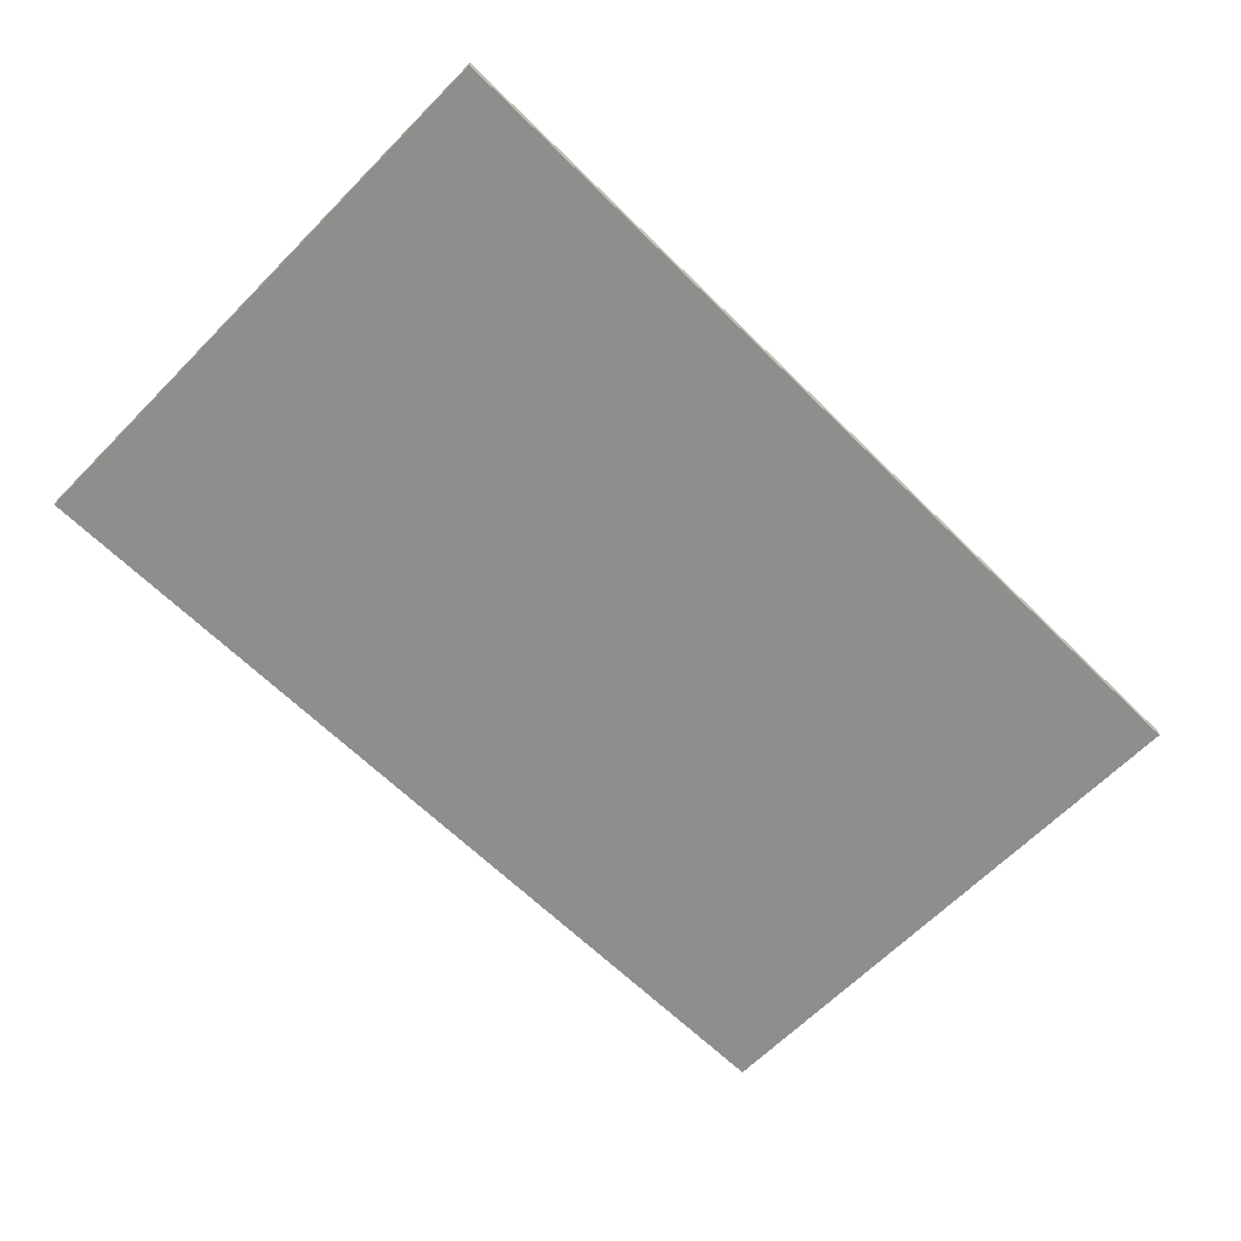
<metadata>
{"format":"obj","ext":"obj","renderer":"f3d","projection":"perspective","resolution":1024,"background":"white","views":[{"elev":-64.8,"azim":135.4,"up":"+Z"}]}
</metadata>
<code>
v -0.8515 -0.5242 -0.009424
v 0.8515 -0.5242 -0.009424
v -0.8515 -0.5242 0.009424
v 0.8515 -0.5242 0.009424
v -0.8515 0.5242 -0.009424
v 0.8515 0.5242 -0.009424
v -0.8515 0.5242 0.009424
v 0.8515 0.5242 0.009424
v 0 0.5242 0
v 0.8515 0.5242 0
v 0 0.5242 -0.009424
v -0.8515 0.5242 0
v 0 0.5242 0.009424
v -0.8515 -0.5242 0
v -0.8515 0 0
v -0.8515 0 -0.009424
v -0.8515 0 0.009424
v 0 -0.5242 -0.009424
v 0 -0.5242 0
v 0.8515 -0.5242 0
v 0 -0.5242 0.009424
v 0.8515 0 -0.009424
v 0.8515 0 0
v 0.8515 0 0.009424
v 0 0 0.009424
v 0 0 -0.009424
v -0.4258 0.5242 -0.004712
v 0 0.5242 -0.004712
v -0.4258 0.5242 -0.009424
v 0.4258 0.5242 0.004712
v 0.8515 0.5242 0.004712
v 0.4258 0.5242 0
v 0.8515 0.5242 -0.004712
v 0.4258 0.5242 -0.009424
v 0.4258 0.5242 -0.004712
v -0.8515 0.5242 -0.004712
v -0.4258 0.5242 0
v -0.8515 0.5242 0.004712
v -0.4258 0.5242 0.009424
v -0.4258 0.5242 0.004712
v 0.4258 0.5242 0.009424
v 0 0.5242 0.004712
v -0.8515 -0.5242 -0.004712
v -0.8515 -0.2621 -0.004712
v -0.8515 -0.2621 -0.009424
v -0.8515 -0.5242 0.004712
v -0.8515 -0.2621 0.004712
v -0.8515 -0.2621 0
v -0.8515 0.2621 -0.004712
v -0.8515 0.2621 -0.009424
v -0.8515 0 -0.004712
v -0.8515 -0.2621 0.009424
v -0.8515 0 0.004712
v -0.8515 0.2621 0.009424
v -0.8515 0.2621 0.004712
v -0.8515 0.2621 0
v -0.4258 -0.5242 -0.009424
v -0.4258 -0.5242 -0.004712
v 0.4258 -0.5242 -0.009424
v 0.4258 -0.5242 -0.004712
v 0 -0.5242 -0.004712
v -0.4258 -0.5242 0.004712
v -0.4258 -0.5242 0
v 0.8515 -0.5242 -0.004712
v 0.4258 -0.5242 0
v 0.8515 -0.5242 0.004712
v 0.4258 -0.5242 0.009424
v 0.4258 -0.5242 0.004712
v -0.4258 -0.5242 0.009424
v 0 -0.5242 0.004712
v 0.8515 -0.2621 -0.009424
v 0.8515 0 -0.004712
v 0.8515 -0.2621 -0.004712
v 0.8515 0.2621 -0.009424
v 0.8515 0.2621 -0.004712
v 0.8515 0.2621 0.004712
v 0.8515 0.2621 0
v 0.8515 -0.2621 0
v 0.8515 0.2621 0.009424
v 0.8515 0 0.004712
v 0.8515 -0.2621 0.009424
v 0.8515 -0.2621 0.004712
v 0 -0.2621 0.009424
v -0.4258 -0.2621 0.009424
v 0.4258 -0.2621 0.009424
v 0.4258 0.2621 0.009424
v 0.4258 0 0.009424
v -0.4258 0 0.009424
v 0 0.2621 0.009424
v -0.4258 0.2621 0.009424
v -0.4258 -0.2621 -0.009424
v -0.4258 0.2621 -0.009424
v -0.4258 0 -0.009424
v 0.4258 -0.2621 -0.009424
v 0 -0.2621 -0.009424
v 0.4258 0 -0.009424
v 0 0.2621 -0.009424
v 0.4258 0.2621 -0.009424
v -0.6386 0.5242 -0.007068
v -0.4258 0.5242 -0.007068
v -0.6386 0.5242 -0.009424
v -0.2129 0.5242 -0.002356
v 0 0.5242 -0.002356
v -0.2129 0.5242 -0.004712
v 0 0.5242 -0.007068
v -0.2129 0.5242 -0.009424
v -0.2129 0.5242 -0.007068
v 0.2129 0.5242 0.002356
v 0.4258 0.5242 0.002356
v 0.2129 0.5242 0
v 0.6386 0.5242 0.007068
v 0.8515 0.5242 0.007068
v 0.6386 0.5242 0.004712
v 0.8515 0.5242 0.002356
v 0.6386 0.5242 0
v 0.6386 0.5242 0.002356
v 0.8515 0.5242 -0.002356
v 0.6386 0.5242 -0.004712
v 0.6386 0.5242 -0.002356
v 0.8515 0.5242 -0.007068
v 0.6386 0.5242 -0.009424
v 0.6386 0.5242 -0.007068
v 0.2129 0.5242 -0.009424
v 0.2129 0.5242 -0.007068
v 0.4258 0.5242 -0.007068
v 0.2129 0.5242 -0.002356
v 0.4258 0.5242 -0.002356
v 0.2129 0.5242 -0.004712
v -0.8515 0.5242 -0.007068
v -0.6386 0.5242 -0.004712
v -0.8515 0.5242 -0.002356
v -0.6386 0.5242 0
v -0.6386 0.5242 -0.002356
v -0.2129 0.5242 0
v -0.4258 0.5242 -0.002356
v -0.8515 0.5242 0.002356
v -0.6386 0.5242 0.004712
v -0.6386 0.5242 0.002356
v -0.8515 0.5242 0.007068
v -0.6386 0.5242 0.009424
v -0.6386 0.5242 0.007068
v -0.2129 0.5242 0.009424
v -0.2129 0.5242 0.007068
v -0.4258 0.5242 0.007068
v 0.2129 0.5242 0.009424
v 0.2129 0.5242 0.007068
v 0 0.5242 0.007068
v 0.6386 0.5242 0.009424
v 0.4258 0.5242 0.007068
v 0 0.5242 0.002356
v 0.2129 0.5242 0.004712
v -0.4258 0.5242 0.002356
v -0.2129 0.5242 0.004712
v -0.2129 0.5242 0.002356
v -0.8515 -0.5242 -0.007068
v -0.8515 -0.3932 -0.007068
v -0.8515 -0.3932 -0.009424
v -0.8515 -0.5242 -0.002356
v -0.8515 -0.3932 -0.002356
v -0.8515 -0.3932 -0.004712
v -0.8515 -0.1311 -0.007068
v -0.8515 -0.1311 -0.009424
v -0.8515 -0.2621 -0.007068
v -0.8515 -0.5242 0.002356
v -0.8515 -0.3932 0.002356
v -0.8515 -0.3932 0
v -0.8515 -0.5242 0.007068
v -0.8515 -0.3932 0.007068
v -0.8515 -0.3932 0.004712
v -0.8515 -0.1311 0.002356
v -0.8515 -0.1311 0
v -0.8515 -0.2621 0.002356
v -0.8515 0.1311 -0.002356
v -0.8515 0.1311 -0.004712
v -0.8515 0 -0.002356
v -0.8515 0.3932 -0.007068
v -0.8515 0.3932 -0.009424
v -0.8515 0.2621 -0.007068
v -0.8515 0.1311 -0.009424
v -0.8515 0 -0.007068
v -0.8515 0.1311 -0.007068
v -0.8515 -0.2621 -0.002356
v -0.8515 -0.1311 -0.002356
v -0.8515 -0.1311 -0.004712
v -0.8515 -0.3932 0.009424
v -0.8515 -0.2621 0.007068
v -0.8515 -0.1311 0.009424
v -0.8515 0 0.007068
v -0.8515 -0.1311 0.007068
v -0.8515 0 0.002356
v -0.8515 -0.1311 0.004712
v -0.8515 0.1311 0.009424
v -0.8515 0.2621 0.007068
v -0.8515 0.1311 0.007068
v -0.8515 0.3932 0.009424
v -0.8515 0.3932 0.007068
v -0.8515 0.3932 0.002356
v -0.8515 0.3932 0.004712
v -0.8515 0.3932 -0.002356
v -0.8515 0.3932 0
v -0.8515 0.3932 -0.004712
v -0.8515 0.1311 0
v -0.8515 0.2621 -0.002356
v -0.8515 0.1311 0.004712
v -0.8515 0.2621 0.002356
v -0.8515 0.1311 0.002356
v -0.6386 -0.5242 -0.009424
v -0.6386 -0.5242 -0.007068
v -0.2129 -0.5242 -0.009424
v -0.2129 -0.5242 -0.007068
v -0.4258 -0.5242 -0.007068
v -0.6386 -0.5242 -0.002356
v -0.6386 -0.5242 -0.004712
v 0.2129 -0.5242 -0.009424
v 0.2129 -0.5242 -0.007068
v 0 -0.5242 -0.007068
v 0.6386 -0.5242 -0.009424
v 0.6386 -0.5242 -0.007068
v 0.4258 -0.5242 -0.007068
v 0.2129 -0.5242 -0.002356
v 0 -0.5242 -0.002356
v 0.2129 -0.5242 -0.004712
v -0.2129 -0.5242 0.002356
v -0.4258 -0.5242 0.002356
v -0.2129 -0.5242 0
v -0.6386 -0.5242 0.007068
v -0.6386 -0.5242 0.004712
v -0.6386 -0.5242 0
v -0.6386 -0.5242 0.002356
v -0.2129 -0.5242 -0.004712
v -0.2129 -0.5242 -0.002356
v -0.4258 -0.5242 -0.002356
v 0.8515 -0.5242 -0.007068
v 0.6386 -0.5242 -0.004712
v 0.8515 -0.5242 -0.002356
v 0.6386 -0.5242 0
v 0.6386 -0.5242 -0.002356
v 0.2129 -0.5242 0
v 0.4258 -0.5242 -0.002356
v 0.8515 -0.5242 0.002356
v 0.6386 -0.5242 0.004712
v 0.6386 -0.5242 0.002356
v 0.8515 -0.5242 0.007068
v 0.6386 -0.5242 0.009424
v 0.6386 -0.5242 0.007068
v 0.2129 -0.5242 0.009424
v 0.2129 -0.5242 0.007068
v 0.4258 -0.5242 0.007068
v -0.2129 -0.5242 0.009424
v -0.2129 -0.5242 0.007068
v 0 -0.5242 0.007068
v -0.6386 -0.5242 0.009424
v -0.4258 -0.5242 0.007068
v 0 -0.5242 0.002356
v -0.2129 -0.5242 0.004712
v 0.4258 -0.5242 0.002356
v 0.2129 -0.5242 0.004712
v 0.2129 -0.5242 0.002356
v 0.8515 -0.3932 -0.009424
v 0.8515 -0.2621 -0.007068
v 0.8515 -0.3932 -0.007068
v 0.8515 -0.1311 -0.009424
v 0.8515 0 -0.007068
v 0.8515 -0.1311 -0.007068
v 0.8515 0 -0.002356
v 0.8515 -0.1311 -0.002356
v 0.8515 -0.1311 -0.004712
v 0.8515 0.1311 -0.009424
v 0.8515 0.2621 -0.007068
v 0.8515 0.1311 -0.007068
v 0.8515 0.3932 -0.009424
v 0.8515 0.3932 -0.007068
v 0.8515 0.3932 -0.002356
v 0.8515 0.3932 -0.004712
v 0.8515 0.3932 0.002356
v 0.8515 0.3932 0
v 0.8515 0.3932 0.007068
v 0.8515 0.3932 0.004712
v 0.8515 0.1311 0.002356
v 0.8515 0.1311 0
v 0.8515 0.2621 0.002356
v 0.8515 0.1311 -0.004712
v 0.8515 0.2621 -0.002356
v 0.8515 0.1311 -0.002356
v 0.8515 -0.3932 -0.004712
v 0.8515 -0.1311 0
v 0.8515 -0.2621 -0.002356
v 0.8515 -0.3932 0
v 0.8515 -0.3932 -0.002356
v 0.8515 0.1311 0.004712
v 0.8515 0 0.002356
v 0.8515 0.3932 0.009424
v 0.8515 0.2621 0.007068
v 0.8515 0.1311 0.009424
v 0.8515 0 0.007068
v 0.8515 0.1311 0.007068
v 0.8515 -0.1311 0.009424
v 0.8515 -0.2621 0.007068
v 0.8515 -0.1311 0.007068
v 0.8515 -0.3932 0.009424
v 0.8515 -0.3932 0.007068
v 0.8515 -0.3932 0.002356
v 0.8515 -0.3932 0.004712
v 0.8515 -0.1311 0.002356
v 0.8515 -0.1311 0.004712
v 0.8515 -0.2621 0.002356
v -0.4258 -0.3932 0.009424
v -0.6386 -0.3932 0.009424
v 0 -0.3932 0.009424
v -0.2129 -0.3932 0.009424
v 0 -0.1311 0.009424
v -0.2129 -0.1311 0.009424
v -0.2129 -0.2621 0.009424
v 0.4258 -0.3932 0.009424
v 0.2129 -0.3932 0.009424
v 0.6386 -0.3932 0.009424
v 0.6386 -0.1311 0.009424
v 0.6386 -0.2621 0.009424
v 0.6386 0.1311 0.009424
v 0.6386 0 0.009424
v 0.6386 0.3932 0.009424
v 0.6386 0.2621 0.009424
v 0.2129 0.1311 0.009424
v 0.2129 0 0.009424
v 0.4258 0.1311 0.009424
v 0.2129 -0.2621 0.009424
v 0.4258 -0.1311 0.009424
v 0.2129 -0.1311 0.009424
v -0.6386 -0.2621 0.009424
v -0.2129 0 0.009424
v -0.4258 -0.1311 0.009424
v -0.6386 0 0.009424
v -0.6386 -0.1311 0.009424
v 0.2129 0.2621 0.009424
v 0 0.1311 0.009424
v 0.4258 0.3932 0.009424
v 0 0.3932 0.009424
v 0.2129 0.3932 0.009424
v -0.4258 0.3932 0.009424
v -0.2129 0.3932 0.009424
v -0.6386 0.3932 0.009424
v -0.6386 0.1311 0.009424
v -0.6386 0.2621 0.009424
v -0.2129 0.1311 0.009424
v -0.2129 0.2621 0.009424
v -0.4258 0.1311 0.009424
v -0.6386 -0.3932 -0.009424
v -0.6386 -0.1311 -0.009424
v -0.6386 -0.2621 -0.009424
v -0.2129 -0.3932 -0.009424
v -0.4258 -0.3932 -0.009424
v -0.6386 0.1311 -0.009424
v -0.6386 0 -0.009424
v -0.6386 0.3932 -0.009424
v -0.6386 0.2621 -0.009424
v -0.2129 0.1311 -0.009424
v -0.2129 0 -0.009424
v -0.4258 0.1311 -0.009424
v 0.2129 -0.1311 -0.009424
v 0.2129 -0.2621 -0.009424
v 0 -0.1311 -0.009424
v 0.6386 -0.3932 -0.009424
v 0.4258 -0.3932 -0.009424
v 0 -0.3932 -0.009424
v 0.2129 -0.3932 -0.009424
v -0.4258 -0.1311 -0.009424
v -0.2129 -0.1311 -0.009424
v -0.2129 -0.2621 -0.009424
v 0.6386 -0.2621 -0.009424
v 0.2129 0 -0.009424
v 0.4258 -0.1311 -0.009424
v 0.6386 0 -0.009424
v 0.6386 -0.1311 -0.009424
v -0.2129 0.2621 -0.009424
v 0 0.1311 -0.009424
v -0.4258 0.3932 -0.009424
v 0 0.3932 -0.009424
v -0.2129 0.3932 -0.009424
v 0.4258 0.3932 -0.009424
v 0.2129 0.3932 -0.009424
v 0.6386 0.3932 -0.009424
v 0.6386 0.1311 -0.009424
v 0.6386 0.2621 -0.009424
v 0.2129 0.1311 -0.009424
v 0.2129 0.2621 -0.009424
v 0.4258 0.1311 -0.009424
f 5 99 101
f 99 27 100
f 100 29 101
f 99 100 101
f 27 102 104
f 102 9 103
f 103 28 104
f 102 103 104
f 28 105 107
f 105 11 106
f 106 29 107
f 105 106 107
f 27 104 100
f 104 28 107
f 107 29 100
f 104 107 100
f 9 108 110
f 108 30 109
f 109 32 110
f 108 109 110
f 30 111 113
f 111 8 112
f 112 31 113
f 111 112 113
f 31 114 116
f 114 10 115
f 115 32 116
f 114 115 116
f 30 113 109
f 113 31 116
f 116 32 109
f 113 116 109
f 10 117 119
f 117 33 118
f 118 35 119
f 117 118 119
f 33 120 122
f 120 6 121
f 121 34 122
f 120 121 122
f 34 123 125
f 123 11 124
f 124 35 125
f 123 124 125
f 33 122 118
f 122 34 125
f 125 35 118
f 122 125 118
f 9 110 103
f 110 32 126
f 126 28 103
f 110 126 103
f 32 115 127
f 115 10 119
f 119 35 127
f 115 119 127
f 35 124 128
f 124 11 105
f 105 28 128
f 124 105 128
f 32 127 126
f 127 35 128
f 128 28 126
f 127 128 126
f 5 129 99
f 129 36 130
f 130 27 99
f 129 130 99
f 36 131 133
f 131 12 132
f 132 37 133
f 131 132 133
f 37 134 135
f 134 9 102
f 102 27 135
f 134 102 135
f 36 133 130
f 133 37 135
f 135 27 130
f 133 135 130
f 12 136 138
f 136 38 137
f 137 40 138
f 136 137 138
f 38 139 141
f 139 7 140
f 140 39 141
f 139 140 141
f 39 142 144
f 142 13 143
f 143 40 144
f 142 143 144
f 38 141 137
f 141 39 144
f 144 40 137
f 141 144 137
f 13 145 147
f 145 41 146
f 146 42 147
f 145 146 147
f 41 148 149
f 148 8 111
f 111 30 149
f 148 111 149
f 30 108 151
f 108 9 150
f 150 42 151
f 108 150 151
f 41 149 146
f 149 30 151
f 151 42 146
f 149 151 146
f 12 138 132
f 138 40 152
f 152 37 132
f 138 152 132
f 40 143 153
f 143 13 147
f 147 42 153
f 143 147 153
f 42 150 154
f 150 9 134
f 134 37 154
f 150 134 154
f 40 153 152
f 153 42 154
f 154 37 152
f 153 154 152
f 1 155 157
f 155 43 156
f 156 45 157
f 155 156 157
f 43 158 160
f 158 14 159
f 159 44 160
f 158 159 160
f 44 161 163
f 161 16 162
f 162 45 163
f 161 162 163
f 43 160 156
f 160 44 163
f 163 45 156
f 160 163 156
f 14 164 166
f 164 46 165
f 165 48 166
f 164 165 166
f 46 167 169
f 167 3 168
f 168 47 169
f 167 168 169
f 47 170 172
f 170 15 171
f 171 48 172
f 170 171 172
f 46 169 165
f 169 47 172
f 172 48 165
f 169 172 165
f 15 173 175
f 173 49 174
f 174 51 175
f 173 174 175
f 49 176 178
f 176 5 177
f 177 50 178
f 176 177 178
f 50 179 181
f 179 16 180
f 180 51 181
f 179 180 181
f 49 178 174
f 178 50 181
f 181 51 174
f 178 181 174
f 14 166 159
f 166 48 182
f 182 44 159
f 166 182 159
f 48 171 183
f 171 15 175
f 175 51 183
f 171 175 183
f 51 180 184
f 180 16 161
f 161 44 184
f 180 161 184
f 48 183 182
f 183 51 184
f 184 44 182
f 183 184 182
f 3 185 168
f 185 52 186
f 186 47 168
f 185 186 168
f 52 187 189
f 187 17 188
f 188 53 189
f 187 188 189
f 53 190 191
f 190 15 170
f 170 47 191
f 190 170 191
f 52 189 186
f 189 53 191
f 191 47 186
f 189 191 186
f 17 192 194
f 192 54 193
f 193 55 194
f 192 193 194
f 54 195 196
f 195 7 139
f 139 38 196
f 195 139 196
f 38 136 198
f 136 12 197
f 197 55 198
f 136 197 198
f 54 196 193
f 196 38 198
f 198 55 193
f 196 198 193
f 12 131 200
f 131 36 199
f 199 56 200
f 131 199 200
f 36 129 201
f 129 5 176
f 176 49 201
f 129 176 201
f 49 173 203
f 173 15 202
f 202 56 203
f 173 202 203
f 36 201 199
f 201 49 203
f 203 56 199
f 201 203 199
f 17 194 188
f 194 55 204
f 204 53 188
f 194 204 188
f 55 197 205
f 197 12 200
f 200 56 205
f 197 200 205
f 56 202 206
f 202 15 190
f 190 53 206
f 202 190 206
f 55 205 204
f 205 56 206
f 206 53 204
f 205 206 204
f 1 207 155
f 207 57 208
f 208 43 155
f 207 208 155
f 57 209 211
f 209 18 210
f 210 58 211
f 209 210 211
f 58 212 213
f 212 14 158
f 158 43 213
f 212 158 213
f 57 211 208
f 211 58 213
f 213 43 208
f 211 213 208
f 18 214 216
f 214 59 215
f 215 61 216
f 214 215 216
f 59 217 219
f 217 2 218
f 218 60 219
f 217 218 219
f 60 220 222
f 220 19 221
f 221 61 222
f 220 221 222
f 59 219 215
f 219 60 222
f 222 61 215
f 219 222 215
f 19 223 225
f 223 62 224
f 224 63 225
f 223 224 225
f 62 226 227
f 226 3 167
f 167 46 227
f 226 167 227
f 46 164 229
f 164 14 228
f 228 63 229
f 164 228 229
f 62 227 224
f 227 46 229
f 229 63 224
f 227 229 224
f 18 216 210
f 216 61 230
f 230 58 210
f 216 230 210
f 61 221 231
f 221 19 225
f 225 63 231
f 221 225 231
f 63 228 232
f 228 14 212
f 212 58 232
f 228 212 232
f 61 231 230
f 231 63 232
f 232 58 230
f 231 232 230
f 2 233 218
f 233 64 234
f 234 60 218
f 233 234 218
f 64 235 237
f 235 20 236
f 236 65 237
f 235 236 237
f 65 238 239
f 238 19 220
f 220 60 239
f 238 220 239
f 64 237 234
f 237 65 239
f 239 60 234
f 237 239 234
f 20 240 242
f 240 66 241
f 241 68 242
f 240 241 242
f 66 243 245
f 243 4 244
f 244 67 245
f 243 244 245
f 67 246 248
f 246 21 247
f 247 68 248
f 246 247 248
f 66 245 241
f 245 67 248
f 248 68 241
f 245 248 241
f 21 249 251
f 249 69 250
f 250 70 251
f 249 250 251
f 69 252 253
f 252 3 226
f 226 62 253
f 252 226 253
f 62 223 255
f 223 19 254
f 254 70 255
f 223 254 255
f 69 253 250
f 253 62 255
f 255 70 250
f 253 255 250
f 20 242 236
f 242 68 256
f 256 65 236
f 242 256 236
f 68 247 257
f 247 21 251
f 251 70 257
f 247 251 257
f 70 254 258
f 254 19 238
f 238 65 258
f 254 238 258
f 68 257 256
f 257 70 258
f 258 65 256
f 257 258 256
f 2 259 261
f 259 71 260
f 260 73 261
f 259 260 261
f 71 262 264
f 262 22 263
f 263 72 264
f 262 263 264
f 72 265 267
f 265 23 266
f 266 73 267
f 265 266 267
f 71 264 260
f 264 72 267
f 267 73 260
f 264 267 260
f 22 268 270
f 268 74 269
f 269 75 270
f 268 269 270
f 74 271 272
f 271 6 120
f 120 33 272
f 271 120 272
f 33 117 274
f 117 10 273
f 273 75 274
f 117 273 274
f 74 272 269
f 272 33 274
f 274 75 269
f 272 274 269
f 10 114 276
f 114 31 275
f 275 77 276
f 114 275 276
f 31 112 278
f 112 8 277
f 277 76 278
f 112 277 278
f 76 279 281
f 279 23 280
f 280 77 281
f 279 280 281
f 31 278 275
f 278 76 281
f 281 77 275
f 278 281 275
f 22 270 263
f 270 75 282
f 282 72 263
f 270 282 263
f 75 273 283
f 273 10 276
f 276 77 283
f 273 276 283
f 77 280 284
f 280 23 265
f 265 72 284
f 280 265 284
f 75 283 282
f 283 77 284
f 284 72 282
f 283 284 282
f 2 261 233
f 261 73 285
f 285 64 233
f 261 285 233
f 73 266 287
f 266 23 286
f 286 78 287
f 266 286 287
f 78 288 289
f 288 20 235
f 235 64 289
f 288 235 289
f 73 287 285
f 287 78 289
f 289 64 285
f 287 289 285
f 23 279 291
f 279 76 290
f 290 80 291
f 279 290 291
f 76 277 293
f 277 8 292
f 292 79 293
f 277 292 293
f 79 294 296
f 294 24 295
f 295 80 296
f 294 295 296
f 76 293 290
f 293 79 296
f 296 80 290
f 293 296 290
f 24 297 299
f 297 81 298
f 298 82 299
f 297 298 299
f 81 300 301
f 300 4 243
f 243 66 301
f 300 243 301
f 66 240 303
f 240 20 302
f 302 82 303
f 240 302 303
f 81 301 298
f 301 66 303
f 303 82 298
f 301 303 298
f 23 291 286
f 291 80 304
f 304 78 286
f 291 304 286
f 80 295 305
f 295 24 299
f 299 82 305
f 295 299 305
f 82 302 306
f 302 20 288
f 288 78 306
f 302 288 306
f 80 305 304
f 305 82 306
f 306 78 304
f 305 306 304
f 3 252 308
f 252 69 307
f 307 84 308
f 252 307 308
f 69 249 310
f 249 21 309
f 309 83 310
f 249 309 310
f 83 311 313
f 311 25 312
f 312 84 313
f 311 312 313
f 69 310 307
f 310 83 313
f 313 84 307
f 310 313 307
f 21 246 315
f 246 67 314
f 314 85 315
f 246 314 315
f 67 244 316
f 244 4 300
f 300 81 316
f 244 300 316
f 81 297 318
f 297 24 317
f 317 85 318
f 297 317 318
f 67 316 314
f 316 81 318
f 318 85 314
f 316 318 314
f 24 294 320
f 294 79 319
f 319 87 320
f 294 319 320
f 79 292 322
f 292 8 321
f 321 86 322
f 292 321 322
f 86 323 325
f 323 25 324
f 324 87 325
f 323 324 325
f 79 322 319
f 322 86 325
f 325 87 319
f 322 325 319
f 21 315 309
f 315 85 326
f 326 83 309
f 315 326 309
f 85 317 327
f 317 24 320
f 320 87 327
f 317 320 327
f 87 324 328
f 324 25 311
f 311 83 328
f 324 311 328
f 85 327 326
f 327 87 328
f 328 83 326
f 327 328 326
f 3 308 185
f 308 84 329
f 329 52 185
f 308 329 185
f 84 312 331
f 312 25 330
f 330 88 331
f 312 330 331
f 88 332 333
f 332 17 187
f 187 52 333
f 332 187 333
f 84 331 329
f 331 88 333
f 333 52 329
f 331 333 329
f 25 323 335
f 323 86 334
f 334 89 335
f 323 334 335
f 86 321 336
f 321 8 148
f 148 41 336
f 321 148 336
f 41 145 338
f 145 13 337
f 337 89 338
f 145 337 338
f 86 336 334
f 336 41 338
f 338 89 334
f 336 338 334
f 13 142 340
f 142 39 339
f 339 90 340
f 142 339 340
f 39 140 341
f 140 7 195
f 195 54 341
f 140 195 341
f 54 192 343
f 192 17 342
f 342 90 343
f 192 342 343
f 39 341 339
f 341 54 343
f 343 90 339
f 341 343 339
f 25 335 330
f 335 89 344
f 344 88 330
f 335 344 330
f 89 337 345
f 337 13 340
f 340 90 345
f 337 340 345
f 90 342 346
f 342 17 332
f 332 88 346
f 342 332 346
f 89 345 344
f 345 90 346
f 346 88 344
f 345 346 344
f 1 157 207
f 157 45 347
f 347 57 207
f 157 347 207
f 45 162 349
f 162 16 348
f 348 91 349
f 162 348 349
f 91 350 351
f 350 18 209
f 209 57 351
f 350 209 351
f 45 349 347
f 349 91 351
f 351 57 347
f 349 351 347
f 16 179 353
f 179 50 352
f 352 93 353
f 179 352 353
f 50 177 355
f 177 5 354
f 354 92 355
f 177 354 355
f 92 356 358
f 356 26 357
f 357 93 358
f 356 357 358
f 50 355 352
f 355 92 358
f 358 93 352
f 355 358 352
f 26 359 361
f 359 94 360
f 360 95 361
f 359 360 361
f 94 362 363
f 362 2 217
f 217 59 363
f 362 217 363
f 59 214 365
f 214 18 364
f 364 95 365
f 214 364 365
f 94 363 360
f 363 59 365
f 365 95 360
f 363 365 360
f 16 353 348
f 353 93 366
f 366 91 348
f 353 366 348
f 93 357 367
f 357 26 361
f 361 95 367
f 357 361 367
f 95 364 368
f 364 18 350
f 350 91 368
f 364 350 368
f 93 367 366
f 367 95 368
f 368 91 366
f 367 368 366
f 2 362 259
f 362 94 369
f 369 71 259
f 362 369 259
f 94 359 371
f 359 26 370
f 370 96 371
f 359 370 371
f 96 372 373
f 372 22 262
f 262 71 373
f 372 262 373
f 94 371 369
f 371 96 373
f 373 71 369
f 371 373 369
f 26 356 375
f 356 92 374
f 374 97 375
f 356 374 375
f 92 354 376
f 354 5 101
f 101 29 376
f 354 101 376
f 29 106 378
f 106 11 377
f 377 97 378
f 106 377 378
f 92 376 374
f 376 29 378
f 378 97 374
f 376 378 374
f 11 123 380
f 123 34 379
f 379 98 380
f 123 379 380
f 34 121 381
f 121 6 271
f 271 74 381
f 121 271 381
f 74 268 383
f 268 22 382
f 382 98 383
f 268 382 383
f 34 381 379
f 381 74 383
f 383 98 379
f 381 383 379
f 26 375 370
f 375 97 384
f 384 96 370
f 375 384 370
f 97 377 385
f 377 11 380
f 380 98 385
f 377 380 385
f 98 382 386
f 382 22 372
f 372 96 386
f 382 372 386
f 97 385 384
f 385 98 386
f 386 96 384
f 385 386 384

</code>
